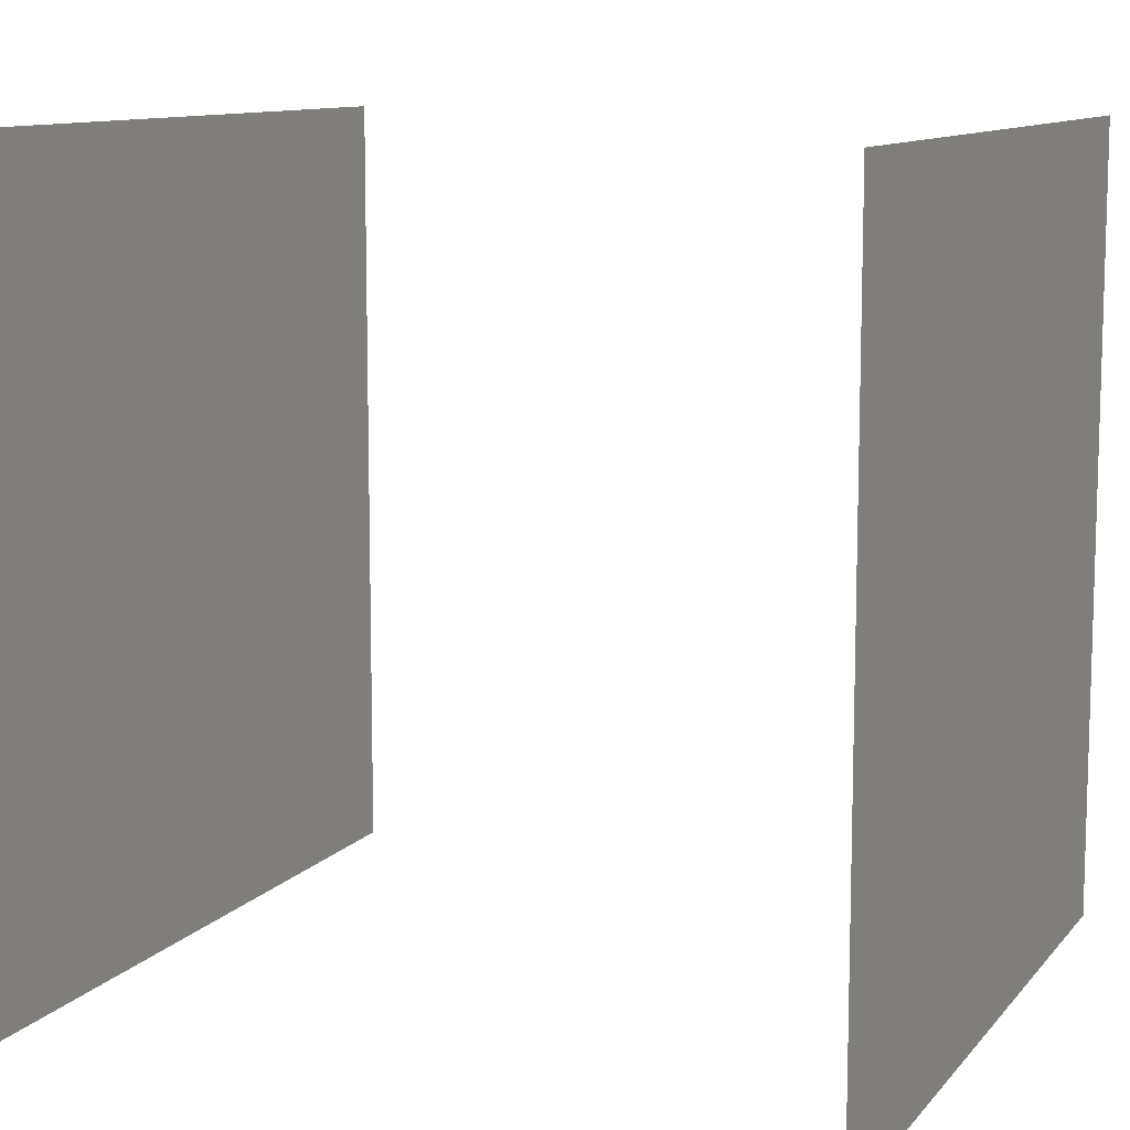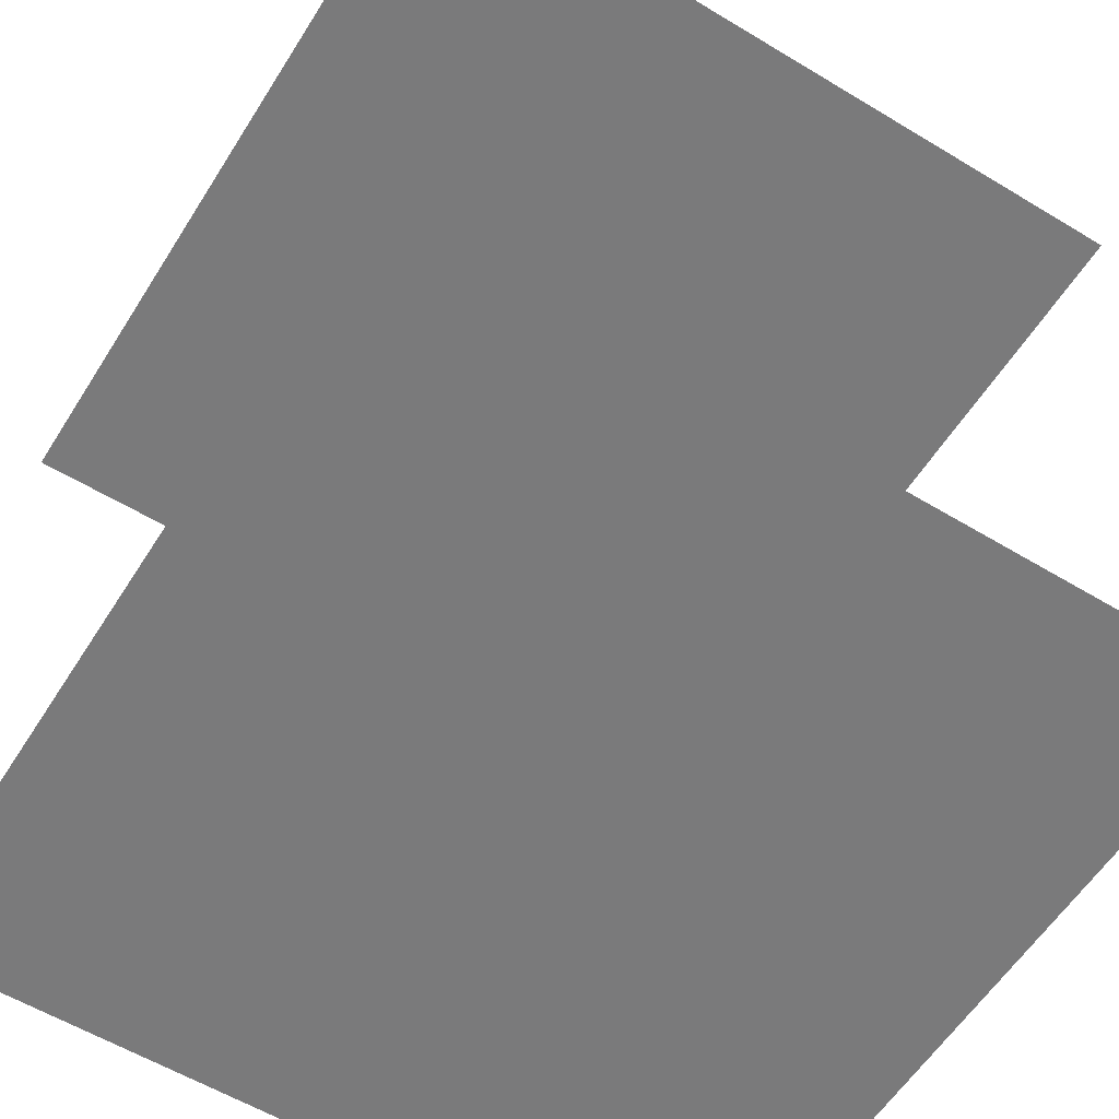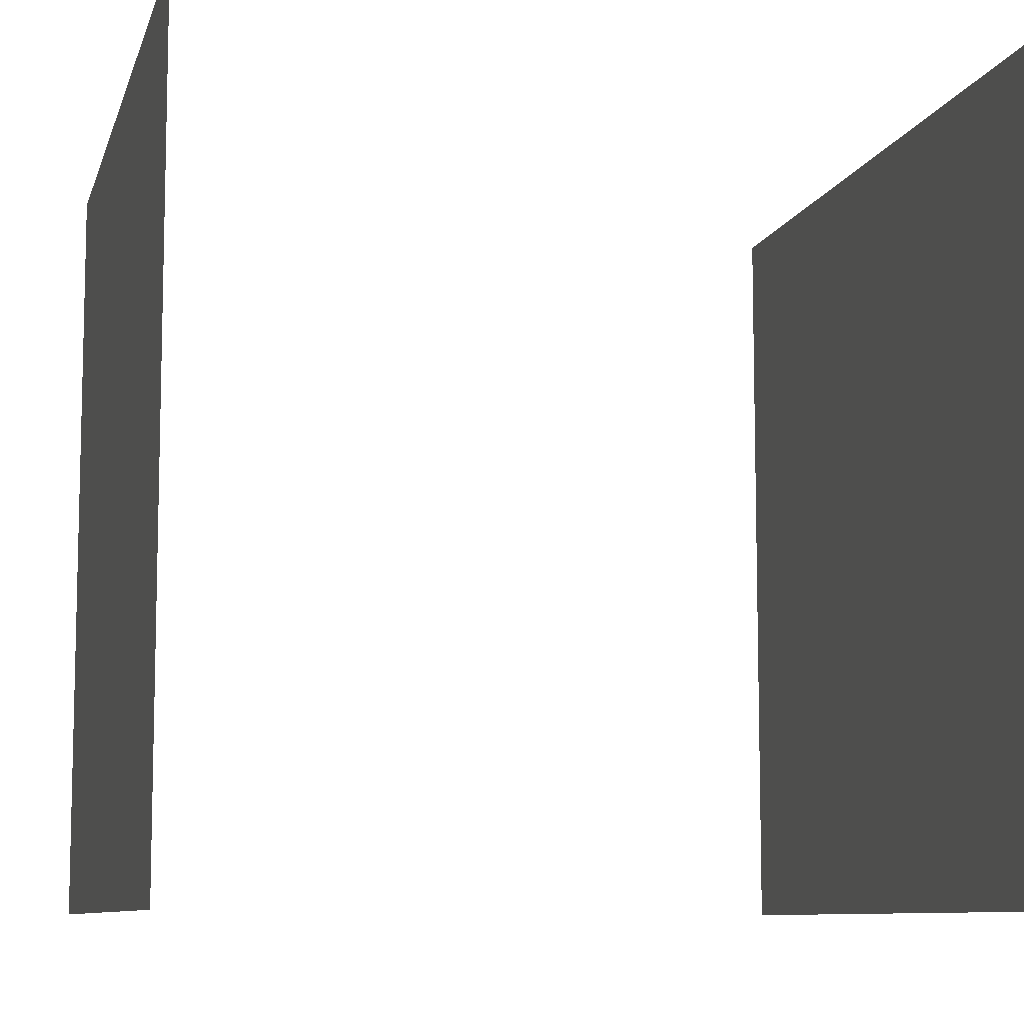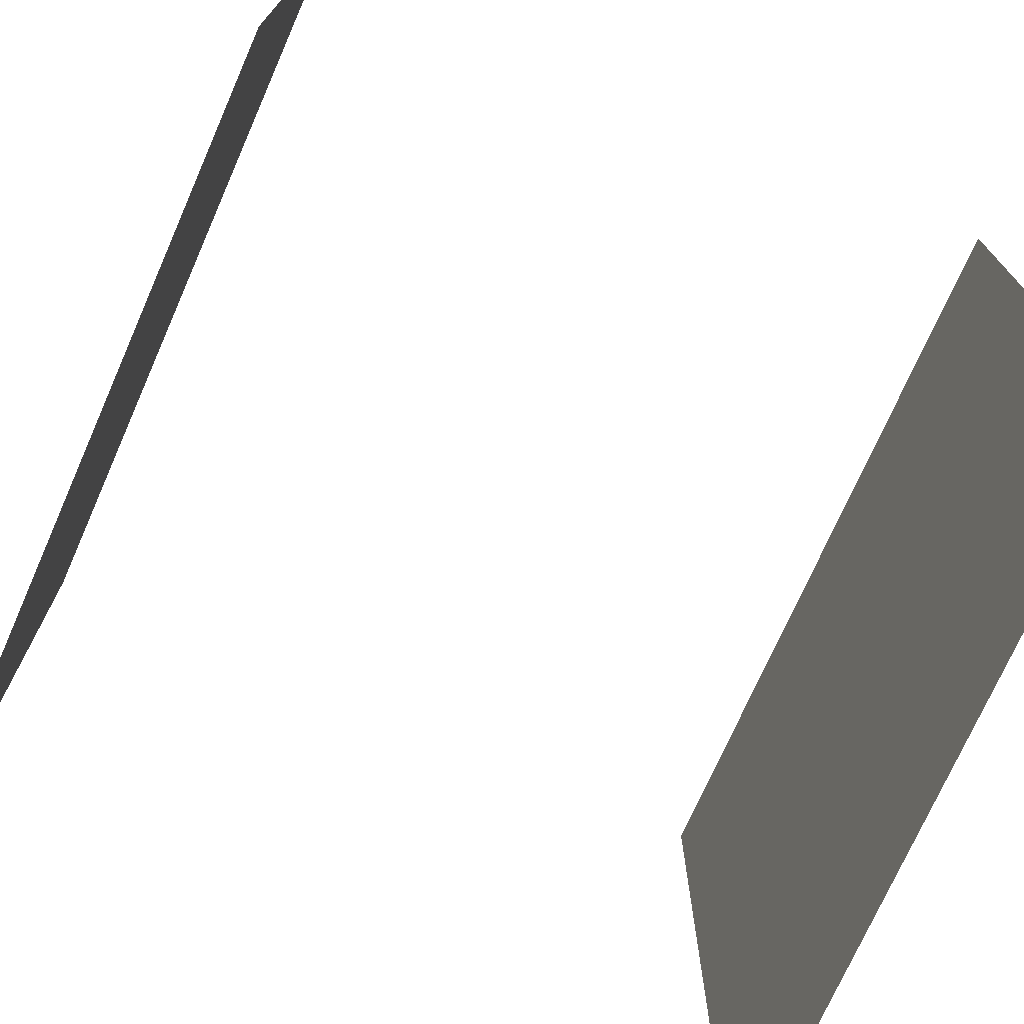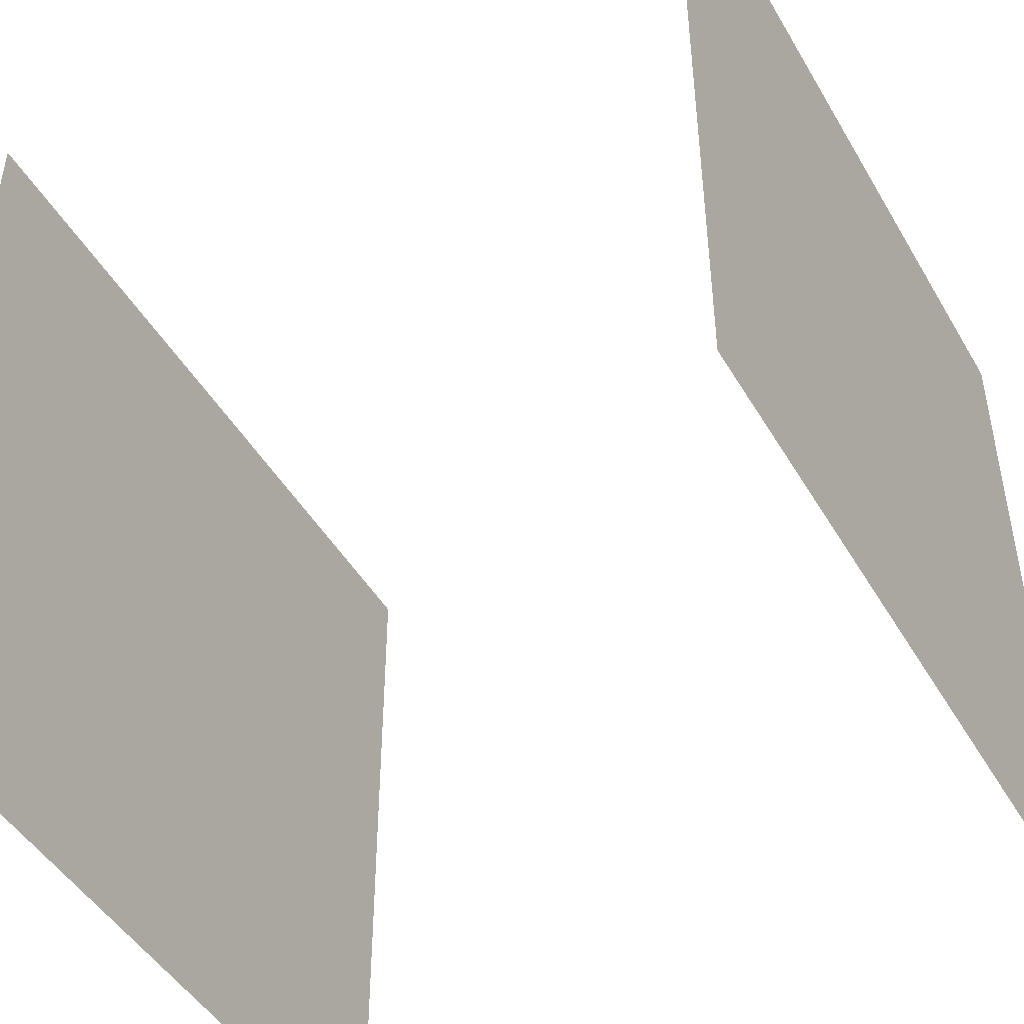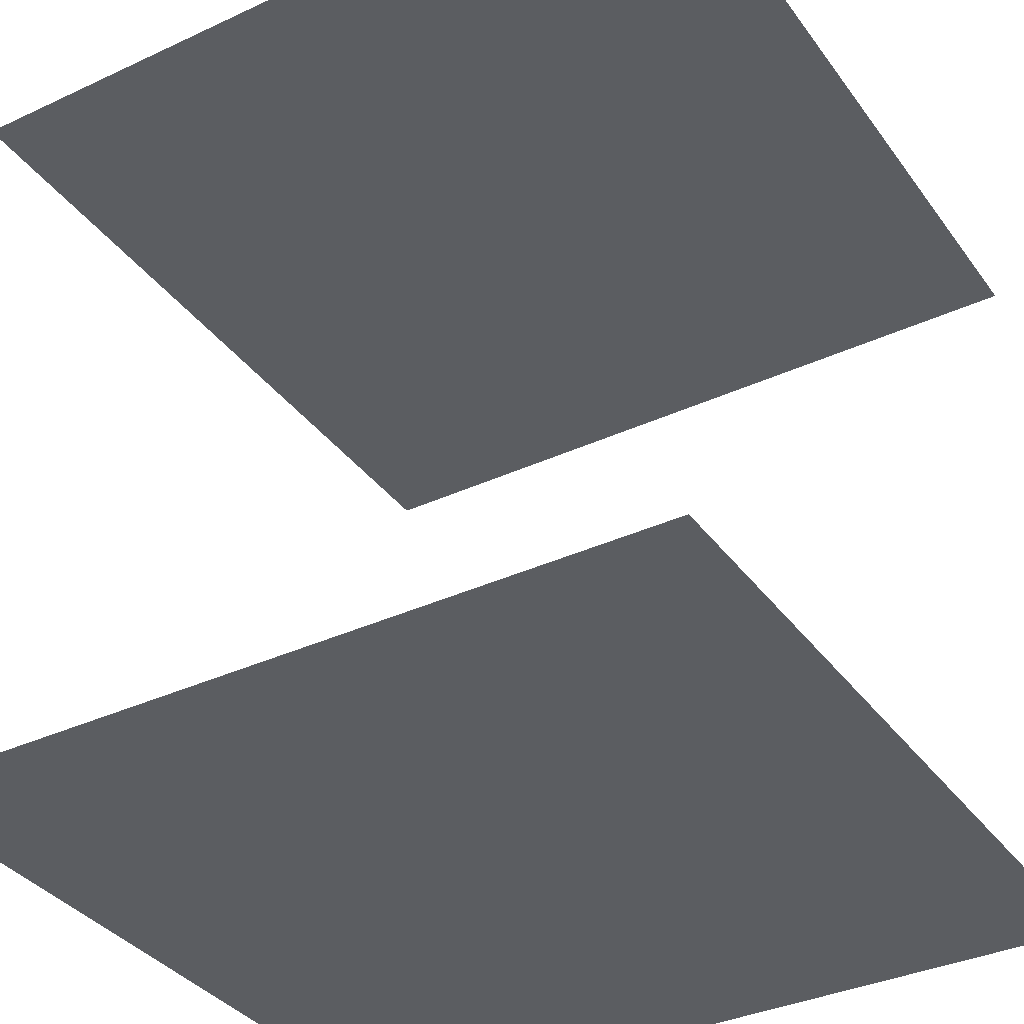
<metadata>
{"format":"obj","ext":"obj","renderer":"f3d","projection":"perspective","resolution":1024,"background":"white","views":[{"elev":10.5,"azim":112.8,"up":"+Y"},{"elev":-58.1,"azim":-122.0,"up":"+Z"},{"elev":-8.9,"azim":76.0,"up":"+Y"},{"elev":-73.5,"azim":66.2,"up":"+Y"},{"elev":-46.8,"azim":-61.0,"up":"+Y"},{"elev":-35.9,"azim":121.4,"up":"+Z"}]}
</metadata>
<code>
o Cube
v -1 -1 -1
v  1 -1 -1
v  1  1 -1
v -1  1 -1
v -1 -1  1
v  1 -1  1
v  1  1  1
v -1  1  1
f 1 2 3
f 1 3 4
f 5 6 7
f 5 7 8

</code>
